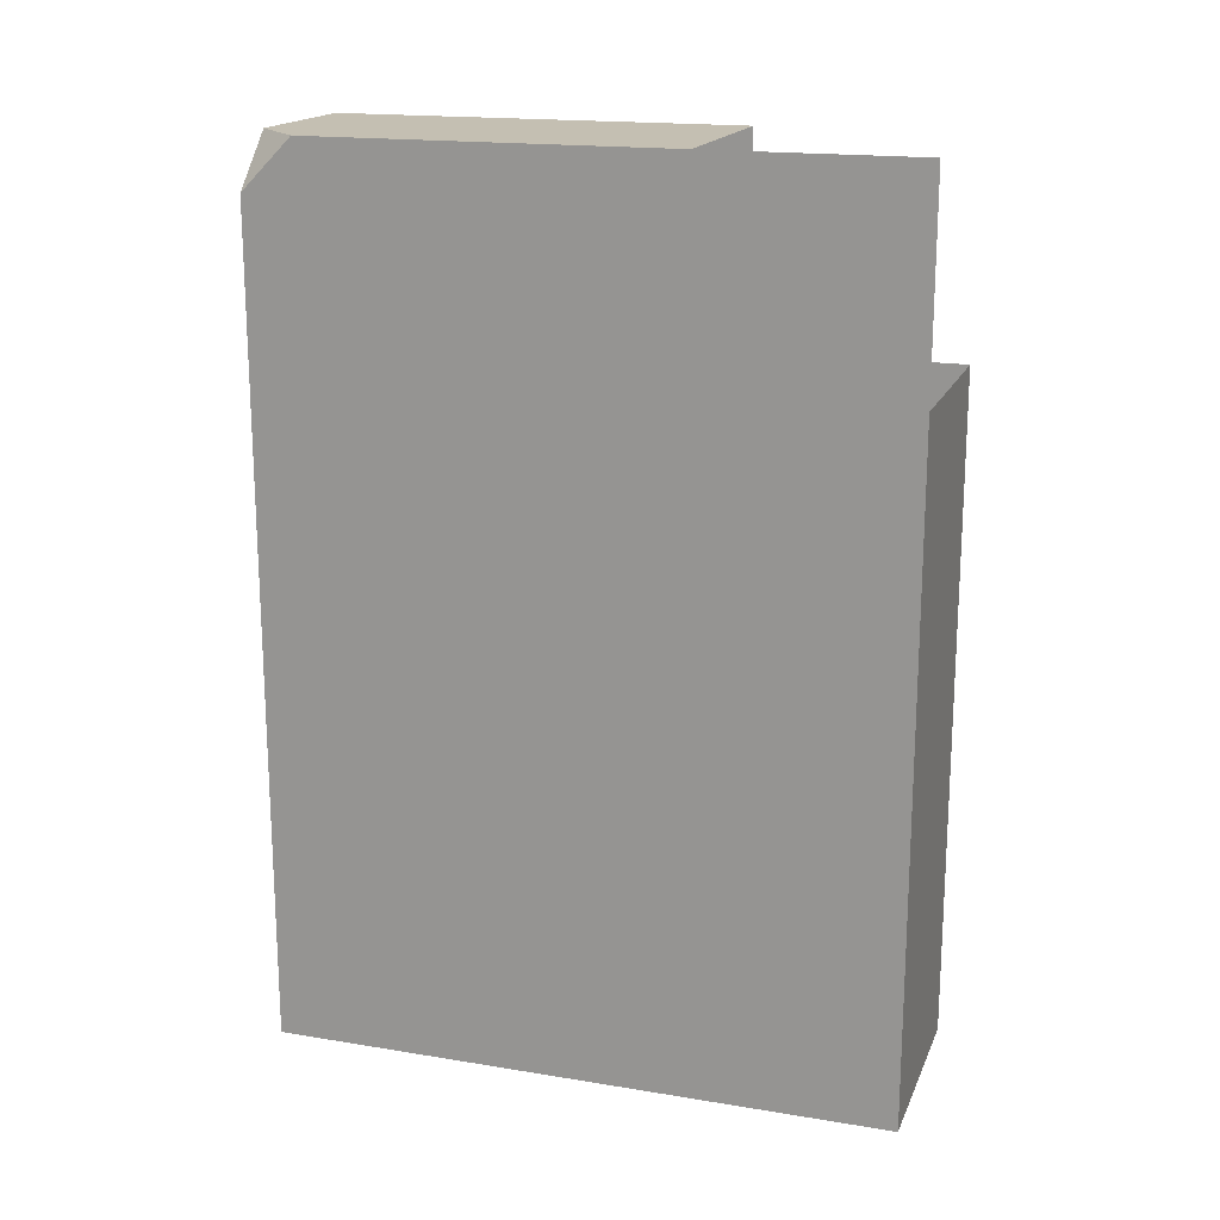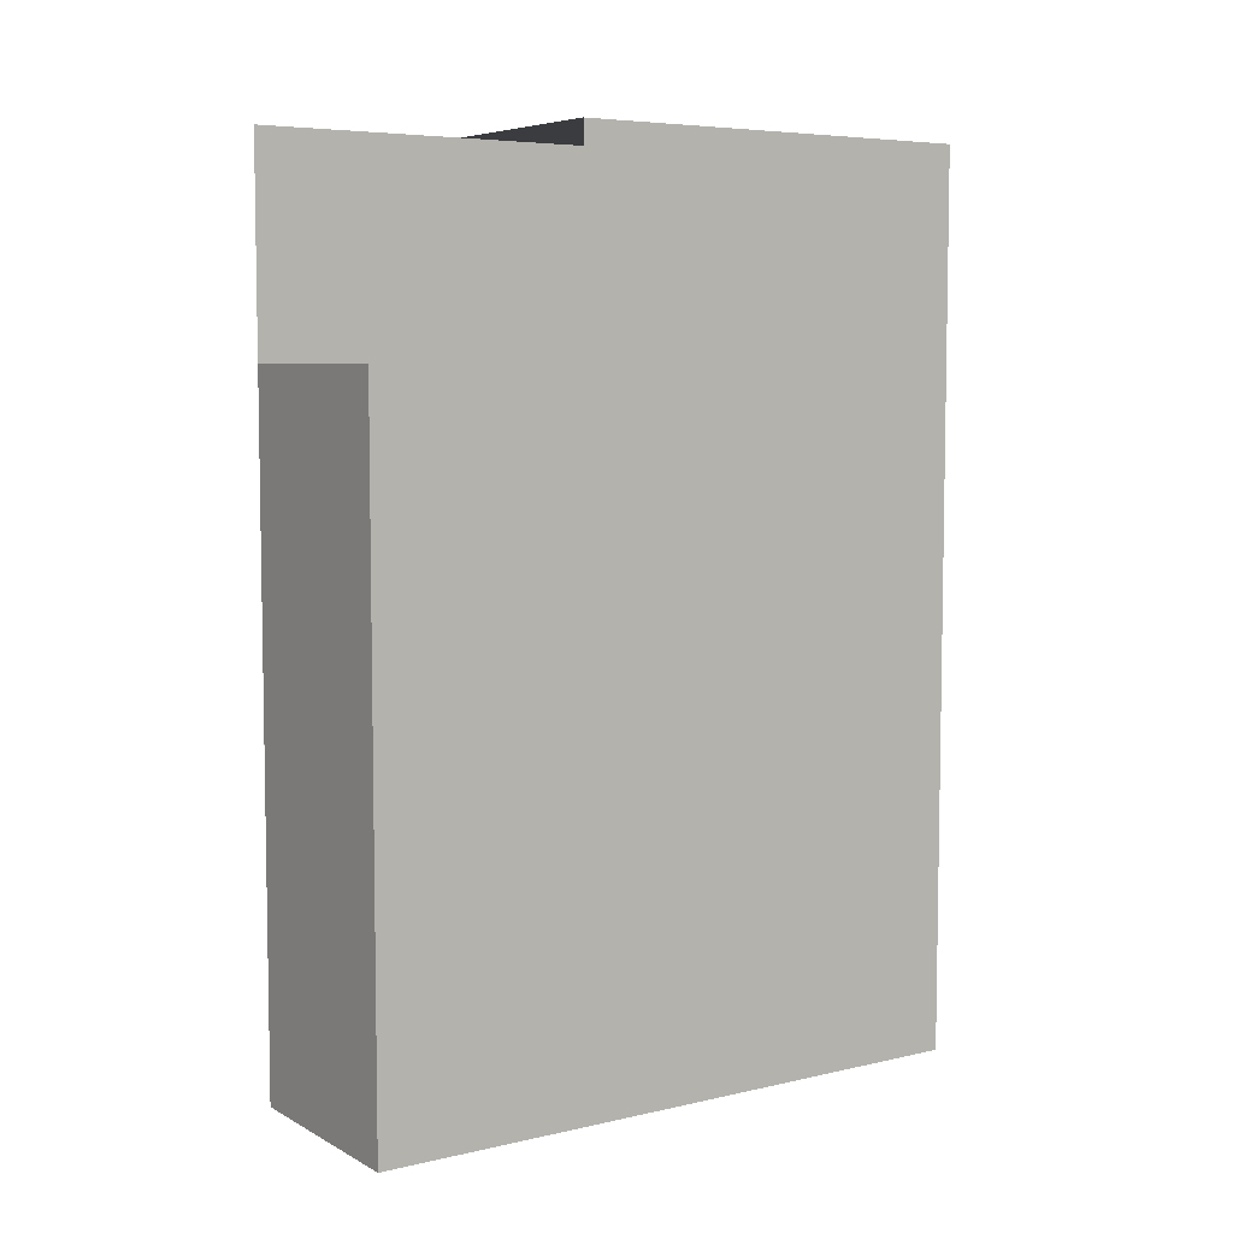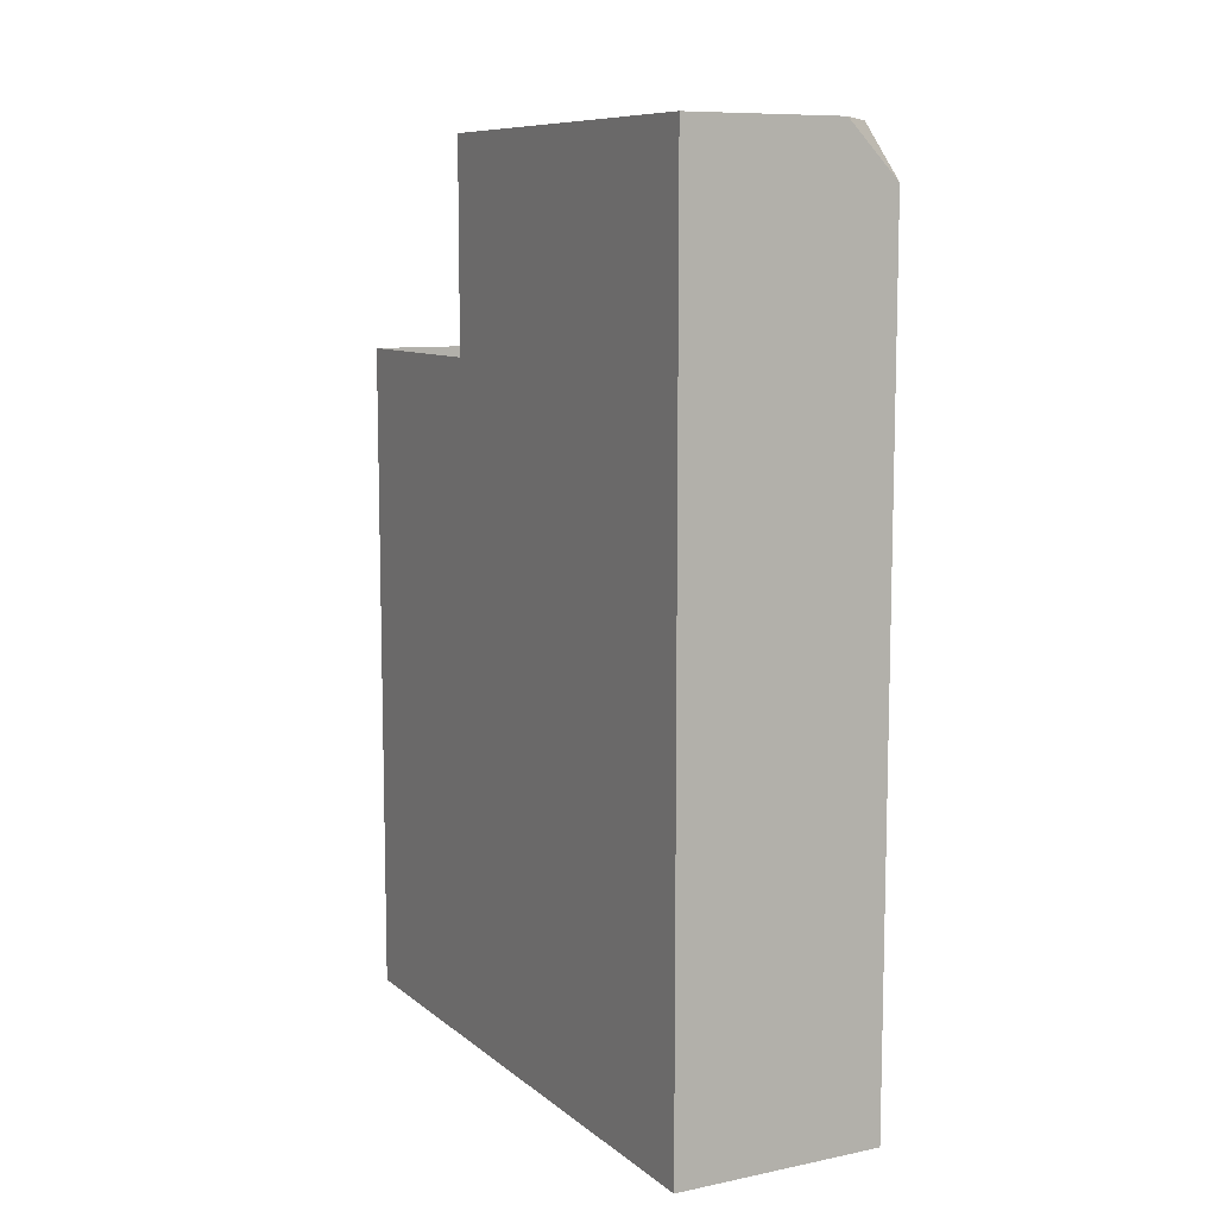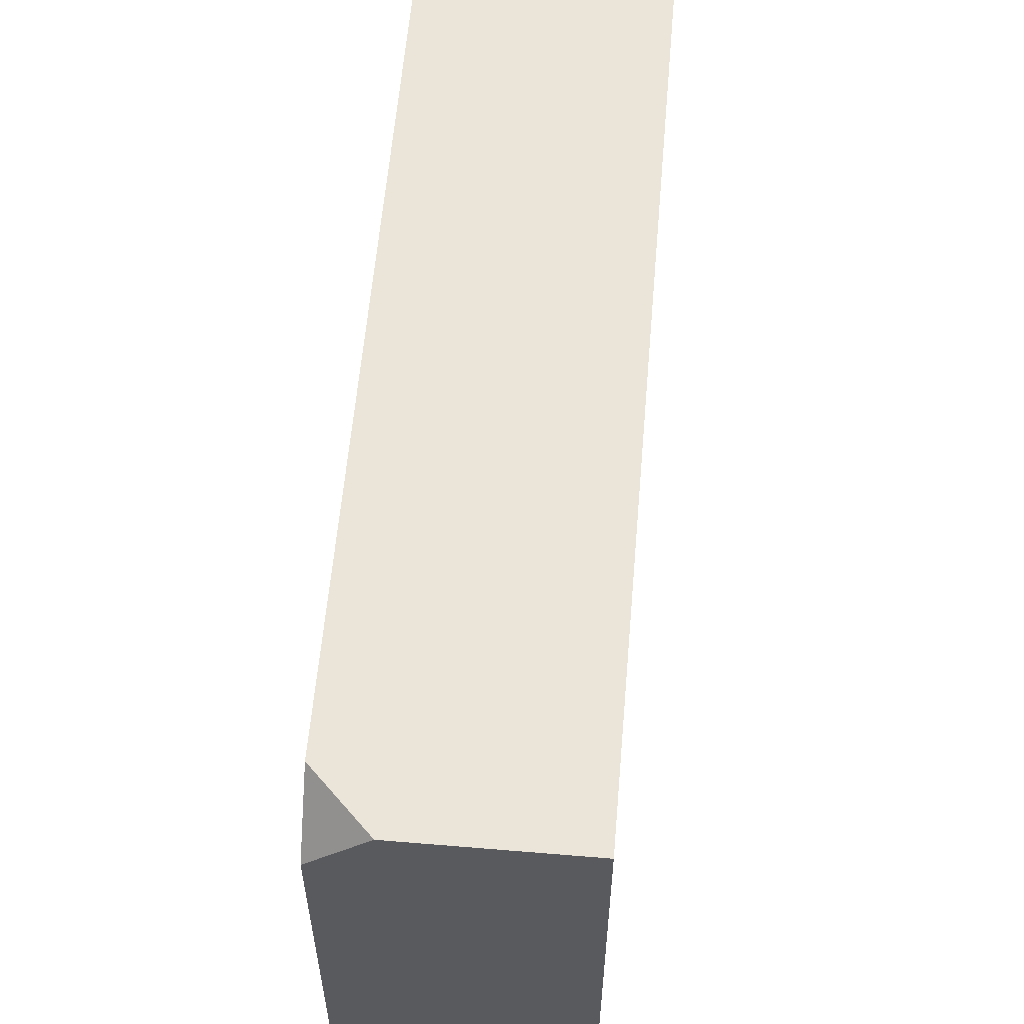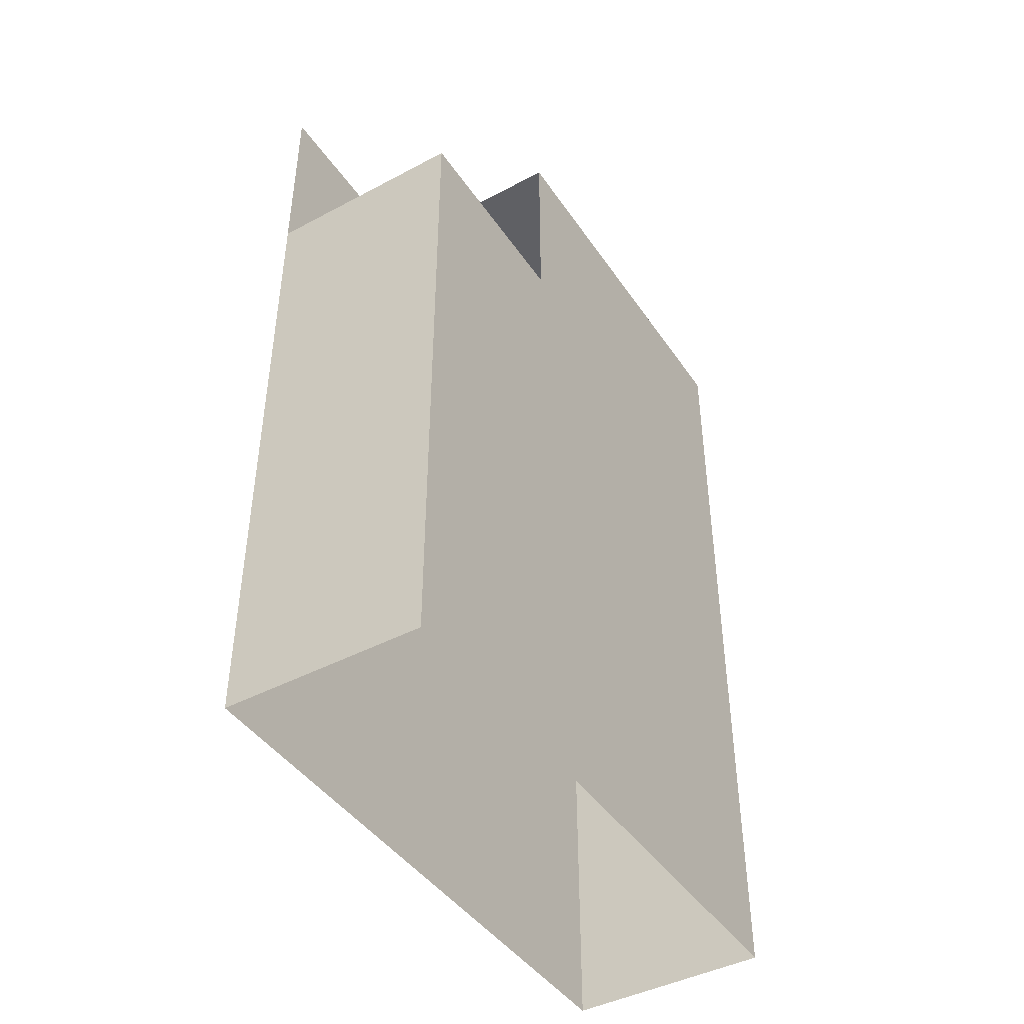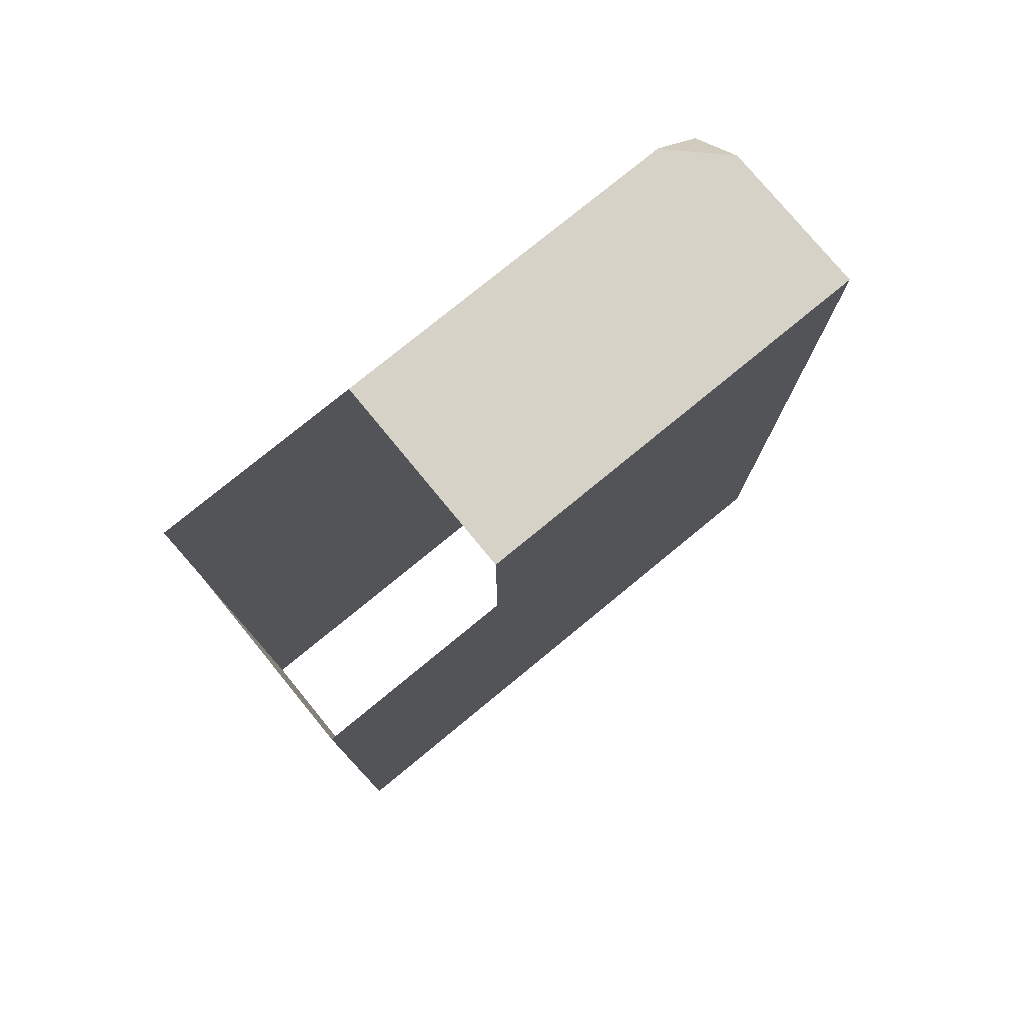
<metadata>
{"format":"obj","ext":"obj","renderer":"f3d","projection":"perspective","resolution":1024,"background":"white","views":[{"elev":17.6,"azim":107.9,"up":"+Y"},{"elev":6.2,"azim":-124.0,"up":"+Y"},{"elev":9.3,"azim":-28.0,"up":"+Y"},{"elev":59.0,"azim":-175.1,"up":"+Z"},{"elev":-43.9,"azim":-148.1,"up":"+Y"},{"elev":77.4,"azim":-129.4,"up":"+Y"}]}
</metadata>
<code>
g pb_Mesh237250
v -6 7.5 -4
v -6 -0.5 -4
v -6.5 8 -4
v -8 -0.5 -4
v -8 8 -4
v -6 7.5 -4
v -6.5 8 -4
v -6 8 -4.5
v -8 8 -8
v -6 8 -8
v -6 8 -4.5
v -8 8 -4
v -6.5 8 -4
v -8 6 -10
v -6 -0.5 -10
v -6 6 -10
v -8 -0.5 -10
v -8 -0.5 -4
v -8 -0.5 -8
v -8 6 -8
v -8 8 -4
v -8 8 -8
v -8 -0.5 -10
v -8 6 -10
v -6 8 -8
v -6 8 -10
v -6 6 -10
v -6 7.5 -4
v -6 -0.5 -4
v -6 -0.5 -10
v -6 8 -4.5
g pb_Mesh237250_0
g pb_Mesh237250_1
f 3 2 1
f 2 3 4
f 3 5 4
f 8 7 6
f 11 10 9
f 12 11 9
f 12 13 11
f 16 15 14
f 15 17 14
f 20 19 18
f 21 20 18
f 21 22 20
f 24 23 19
f 24 19 20
f 27 26 25
f 27 25 28
f 28 29 27
f 29 30 27
f 28 25 31

</code>
